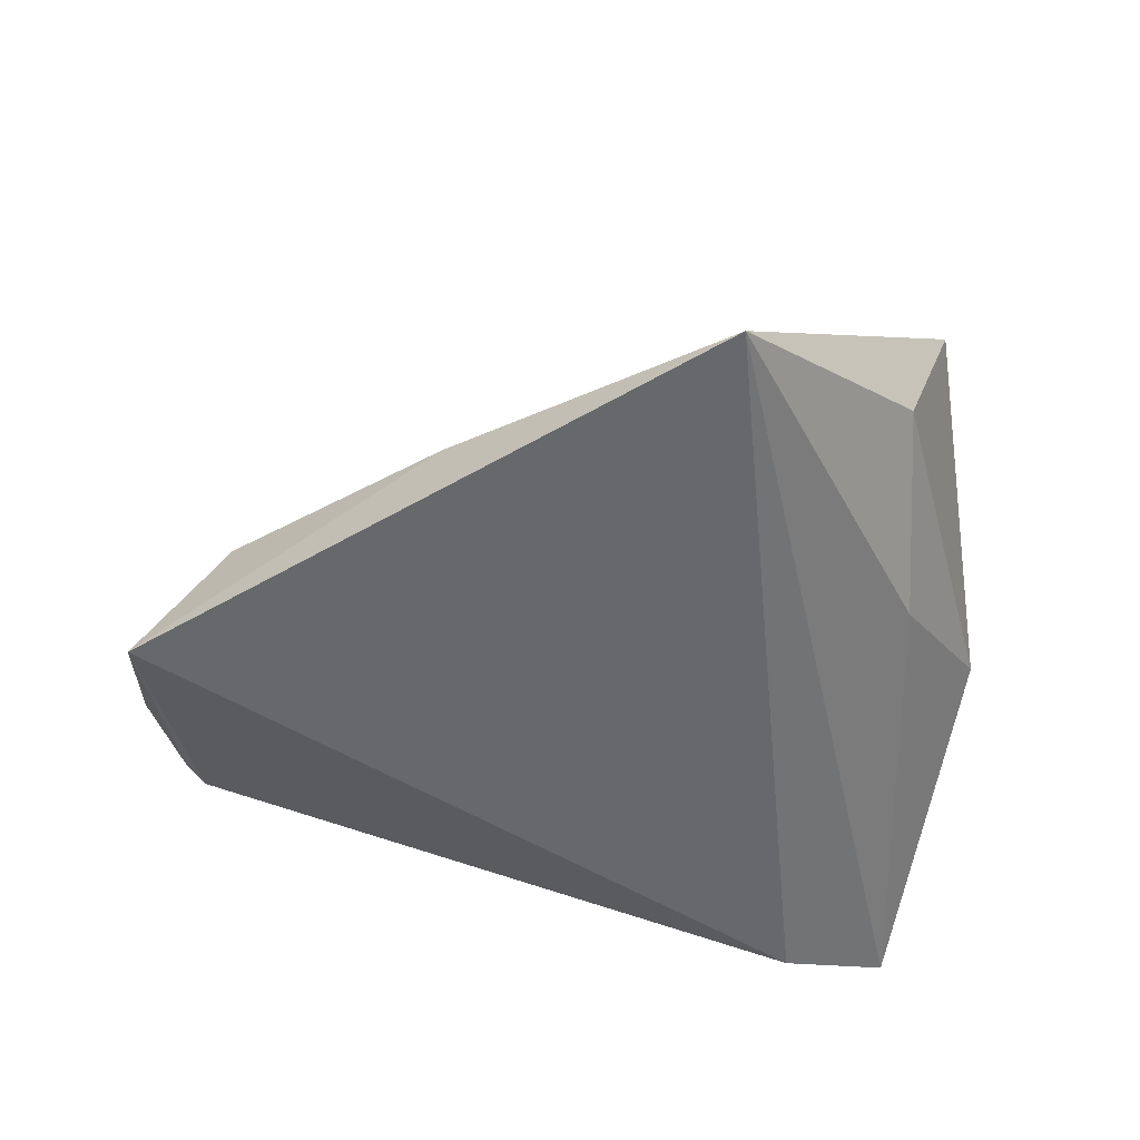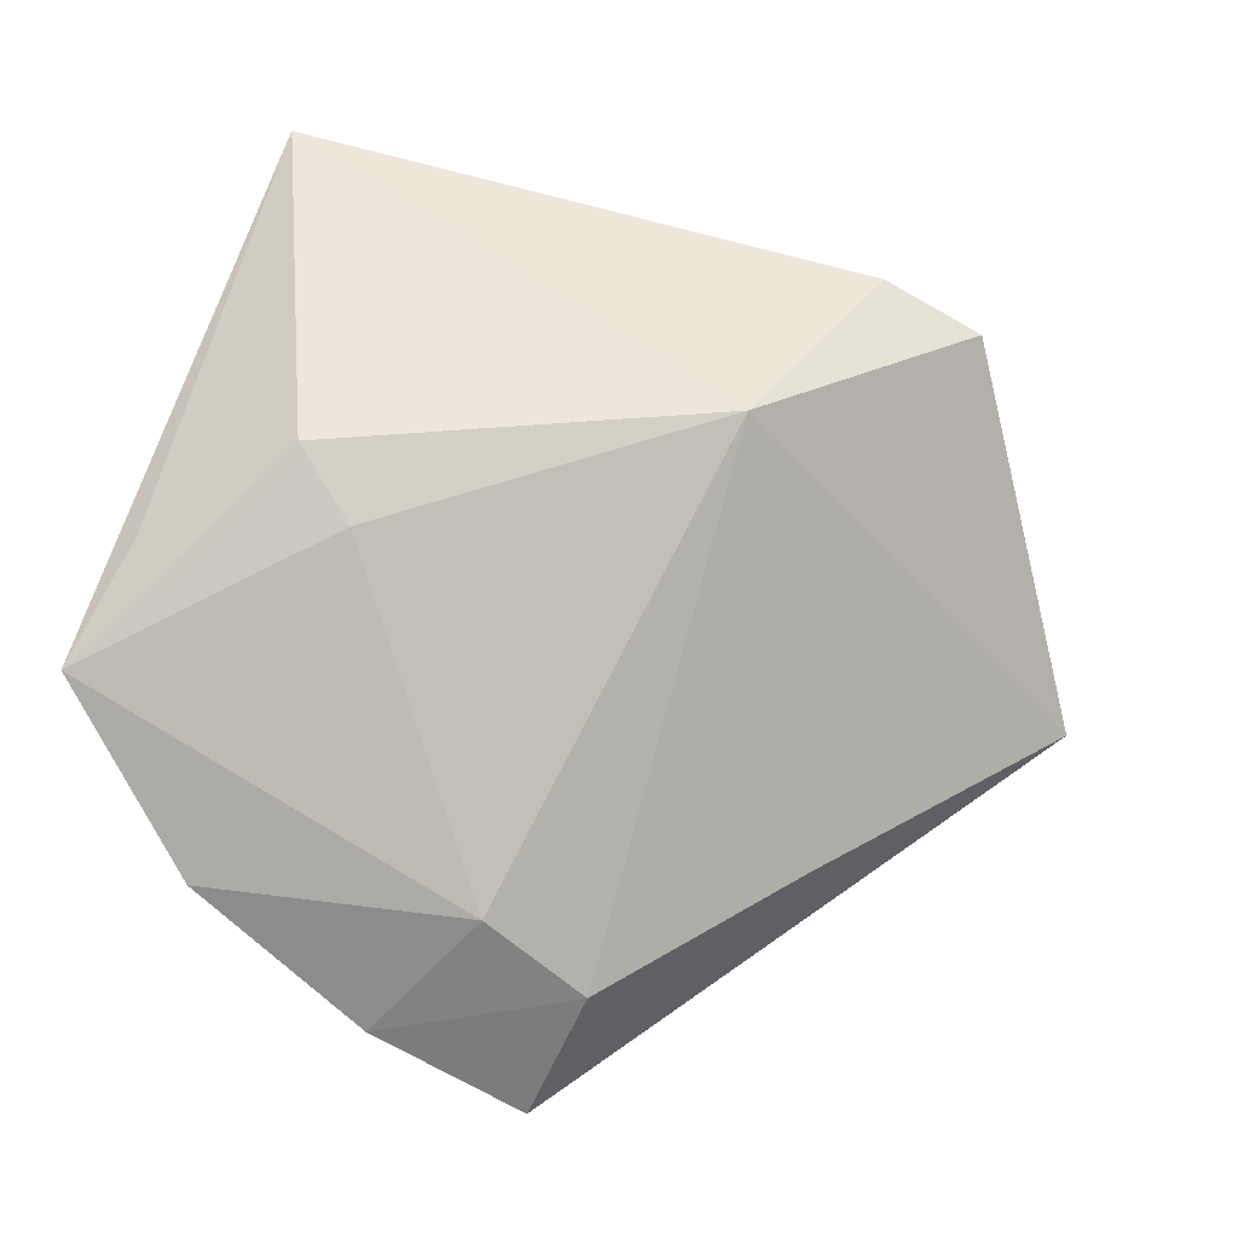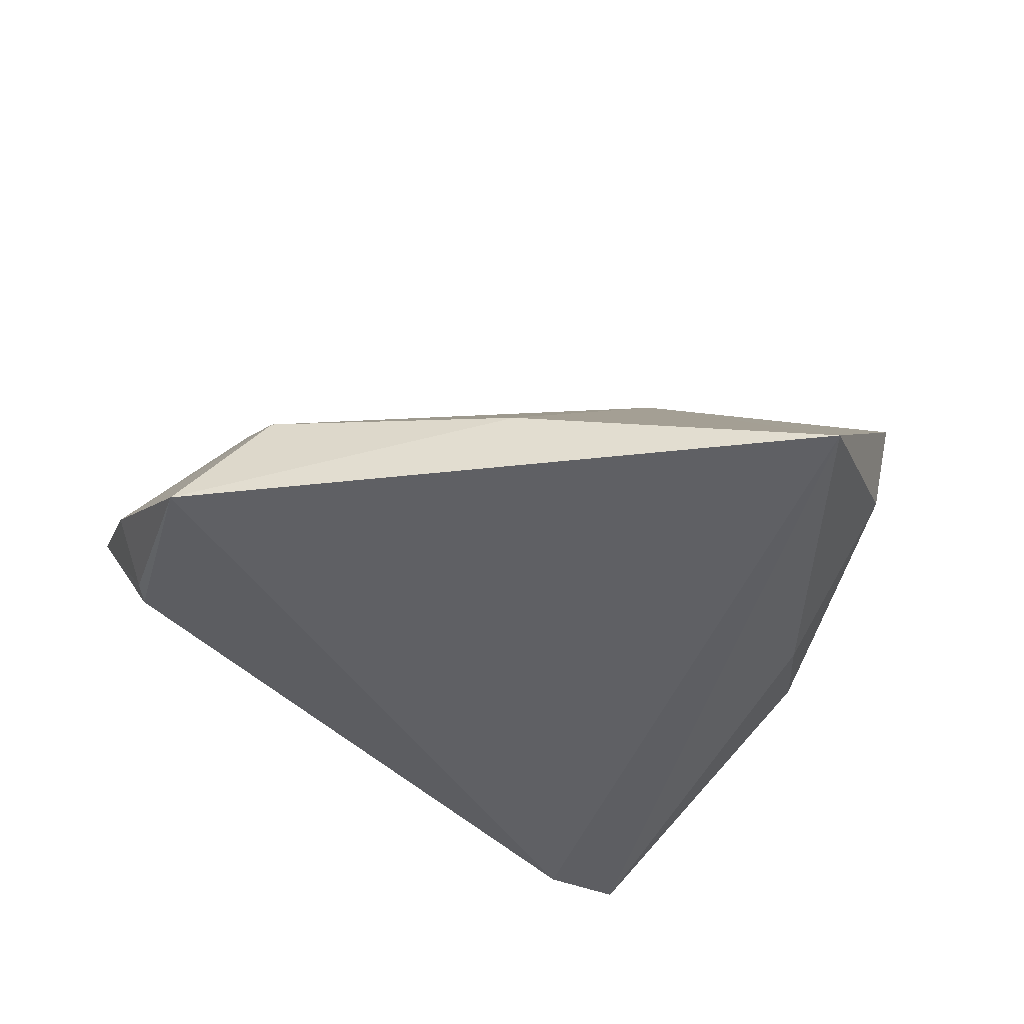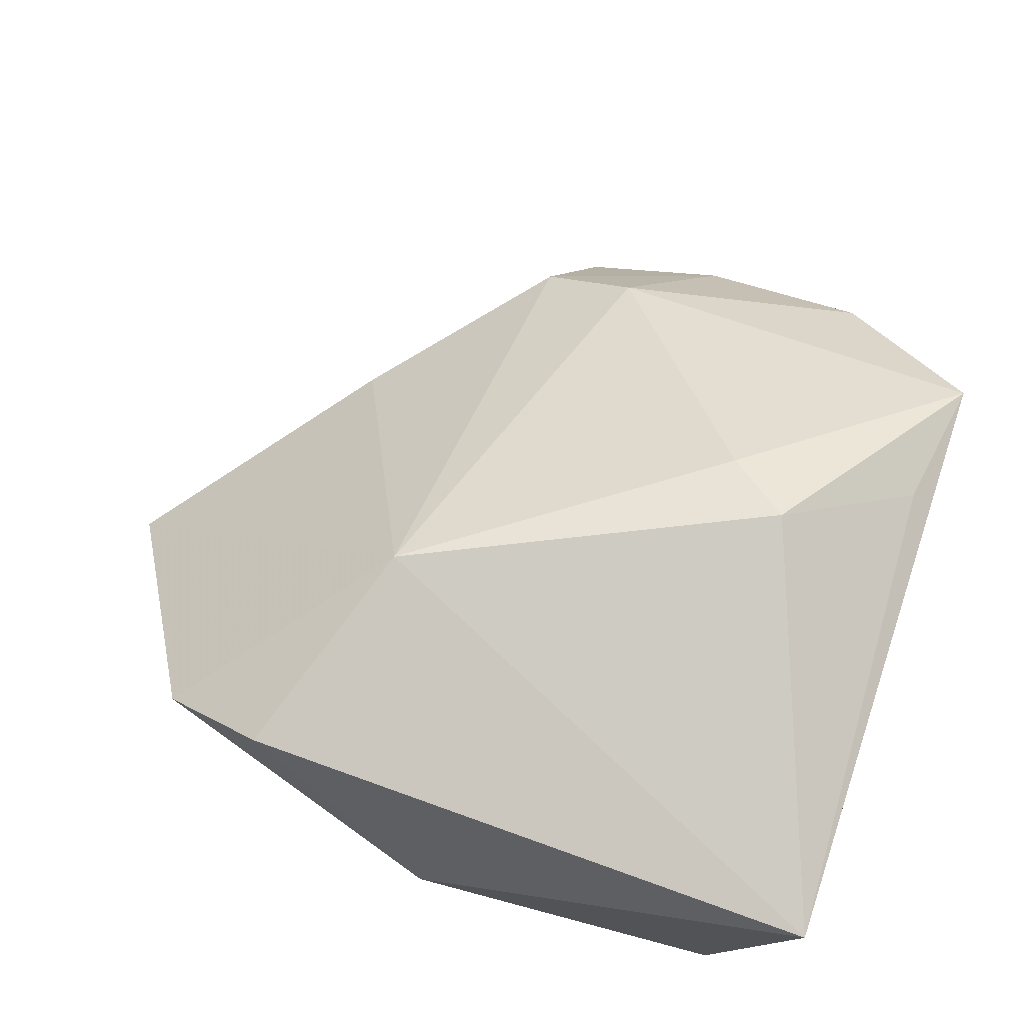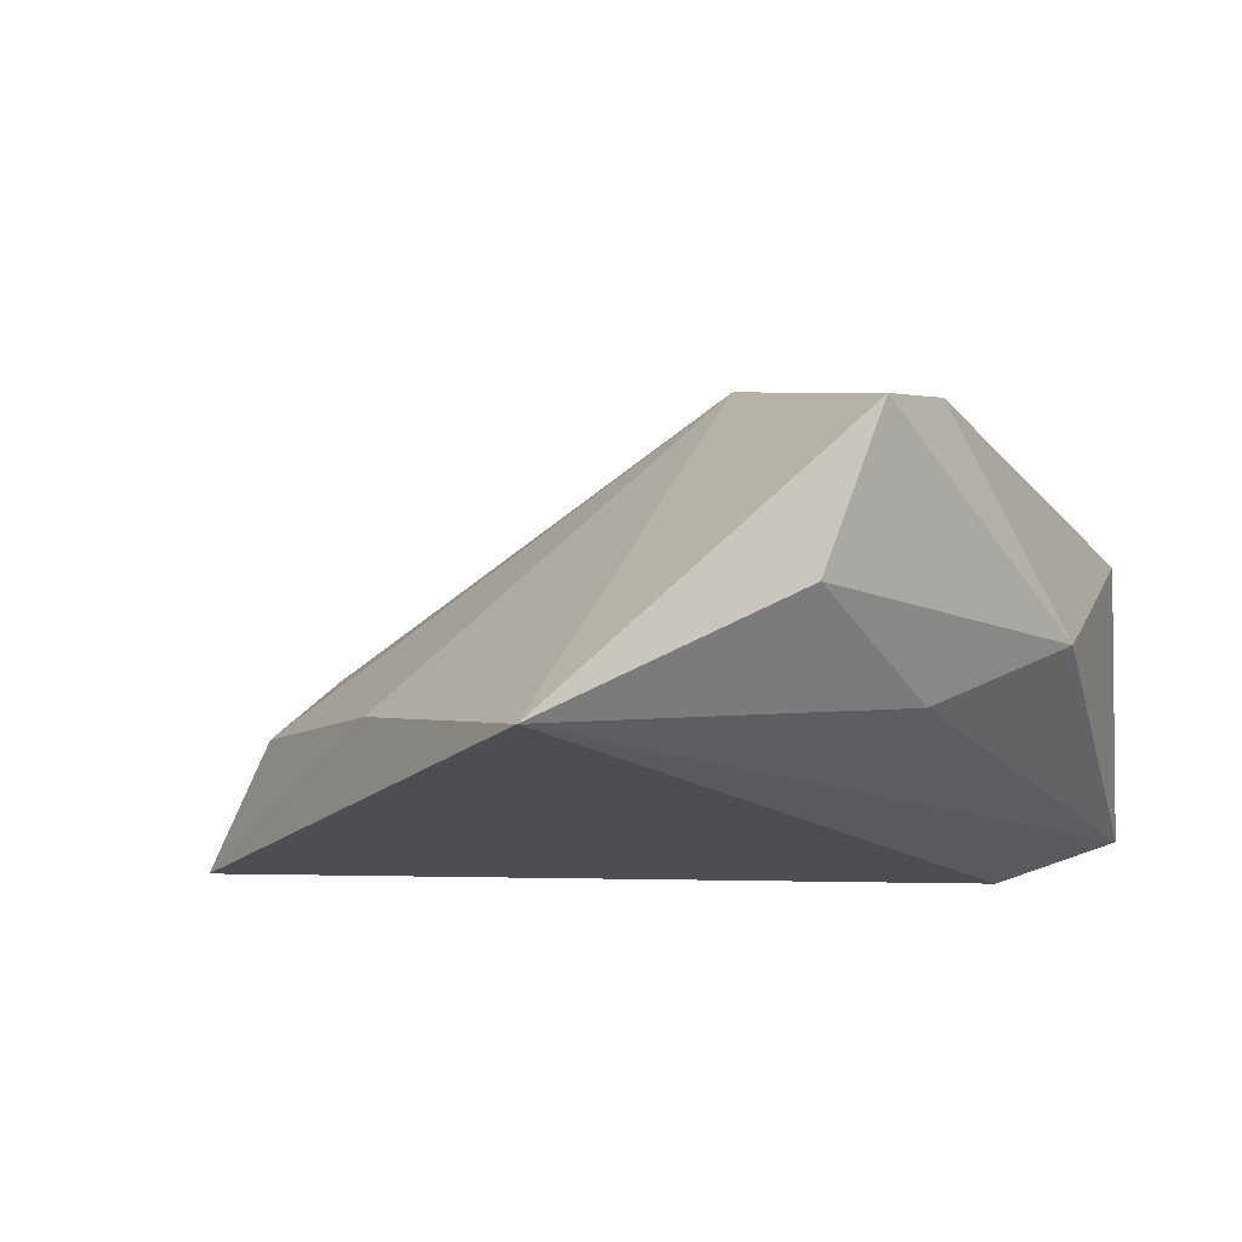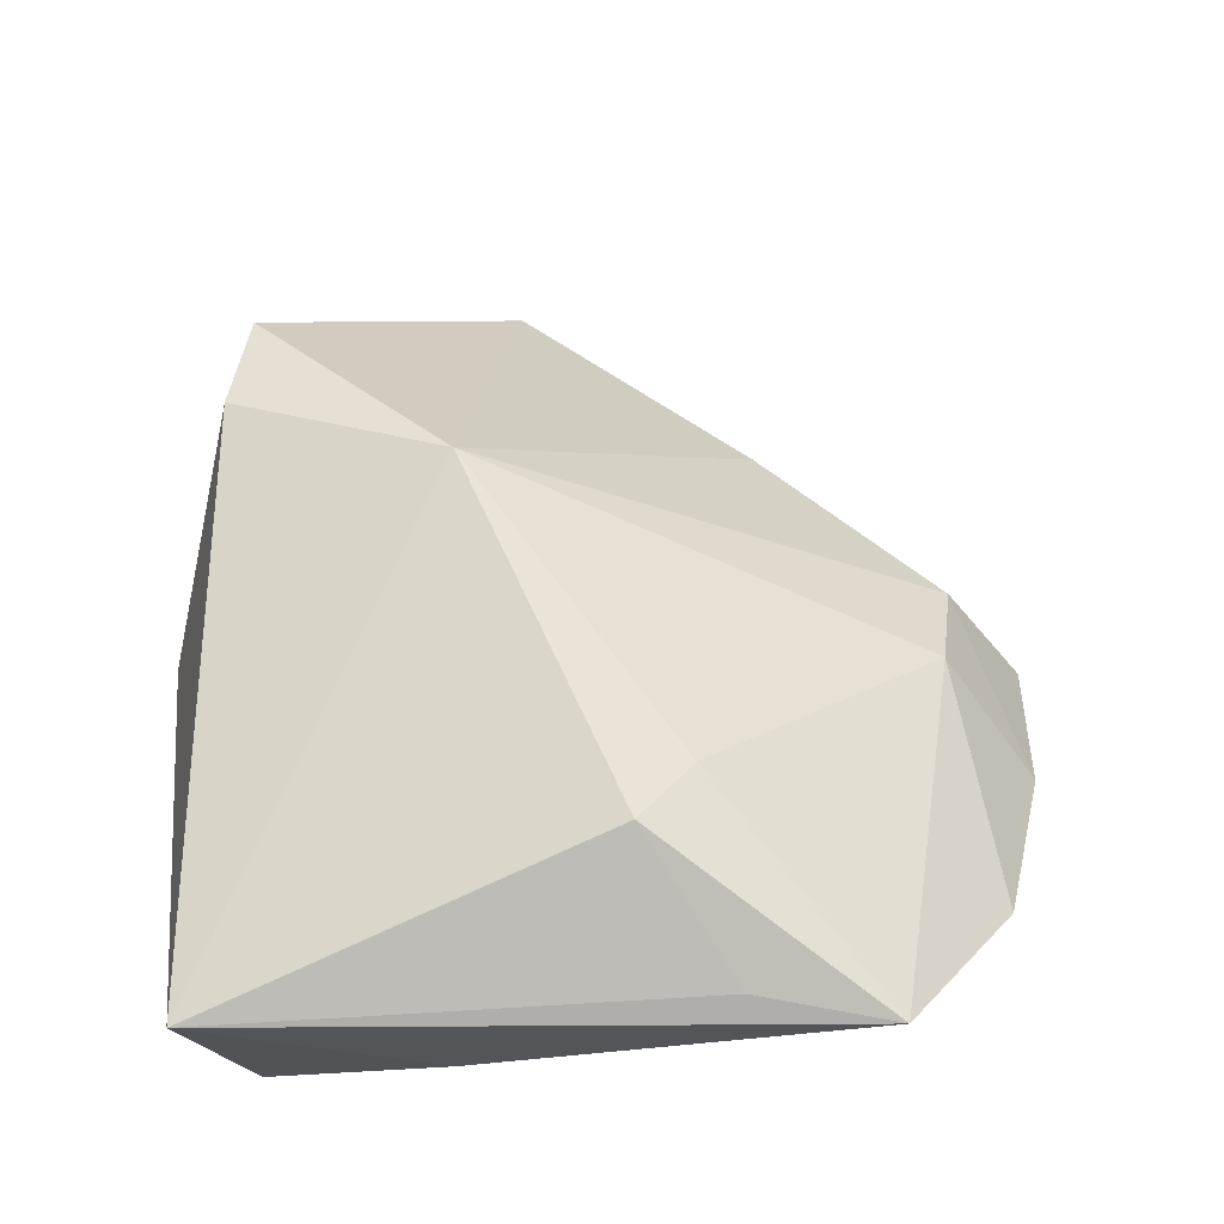
<metadata>
{"format":"obj","ext":"obj","renderer":"f3d","projection":"perspective","resolution":1024,"background":"white","views":[{"elev":-50.7,"azim":82.8,"up":"+Z"},{"elev":61.4,"azim":15.5,"up":"+Z"},{"elev":-43.4,"azim":57.0,"up":"+Z"},{"elev":71.6,"azim":-161.4,"up":"+Z"},{"elev":-14.7,"azim":112.3,"up":"+Z"},{"elev":65.5,"azim":-90.3,"up":"+Z"}]}
</metadata>
<code>
v 0.0451 0.02702 -0.004174
v 0.02077 0.009502 0.02532
v -0.03241 0.03812 -0.01757
v 0.006877 0.04267 -0.003049
v 0.01857 -0.0479 -0.008283
v -0.0417 0.009102 0.003244
v -0.0417 -0.03732 0.01903
v -0.0417 0.03745 0.01881
v 0.03055 0.03578 0.01794
v -0.004195 -0.05713 -0.01121
v 0.04285 0.0335 0.01473
v -0.01241 -0.04928 -0.01535
v 0.03855 -0.02528 -0.01164
v 0.06365 0.003772 -0.01998
v 0.01416 -0.05793 -0.02244
v 0.02204 0.03073 -0.01205
v -0.01602 -0.01618 0.0259
v -0.02768 0.02459 -0.02244
v -0.02362 -0.00972 0.02969
v -0.03908 -0.02083 0.02094
v -0.02503 -0.05112 0.003167
v -0.009334 -0.05146 -0.01574
v 0.006303 -0.04574 0.001013
v -0.04076 0.03062 -0.004497
f 3 8 4
f 4 8 9
f 18 3 14
f 14 15 18
f 15 12 18
f 18 12 7
f 24 8 3
f 3 18 24
f 20 8 7
f 14 3 16
f 3 4 16
f 14 16 1
f 1 16 4
f 22 12 15
f 9 8 2
f 21 23 7
f 7 12 21
f 12 22 21
f 13 15 14
f 14 2 13
f 6 18 7
f 6 24 18
f 7 8 6
f 8 24 6
f 7 23 17
f 23 2 17
f 11 2 14
f 9 2 11
f 14 1 11
f 11 4 9
f 11 1 4
f 23 21 10
f 10 22 15
f 10 21 22
f 5 2 23
f 5 13 2
f 15 13 5
f 5 10 15
f 23 10 5
f 19 20 7
f 7 17 19
f 8 20 19
f 19 2 8
f 19 17 2

</code>
